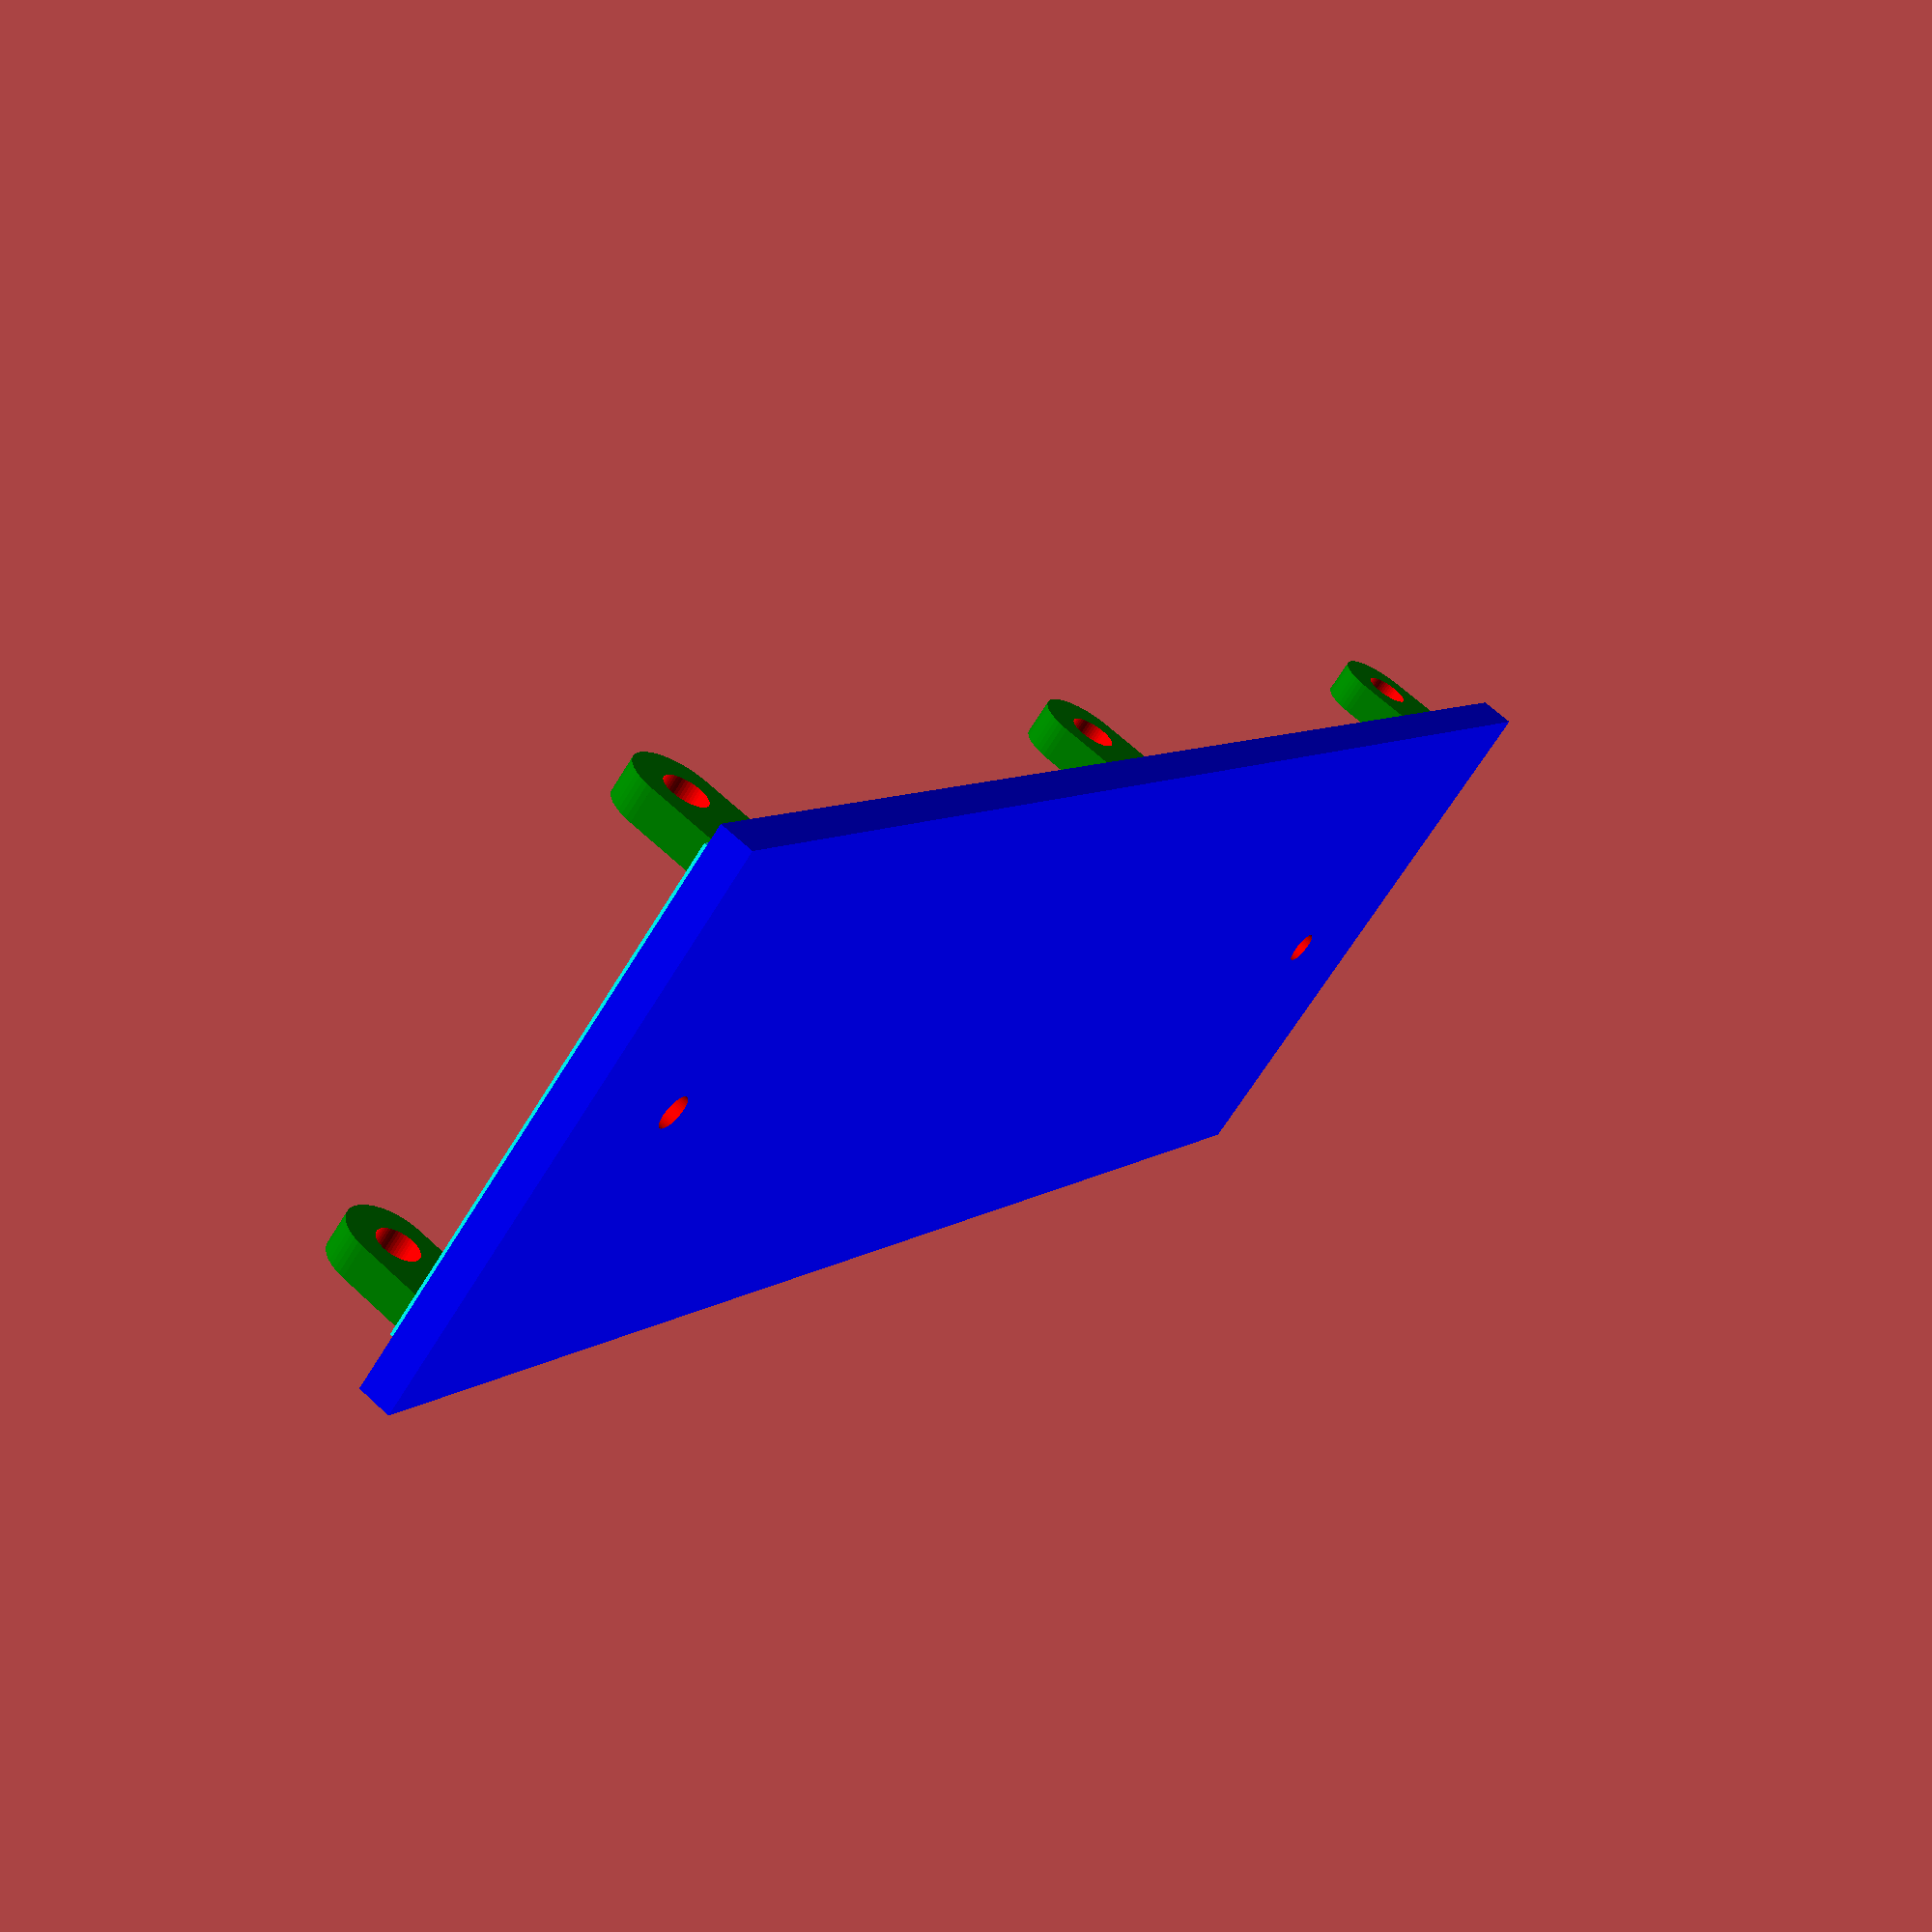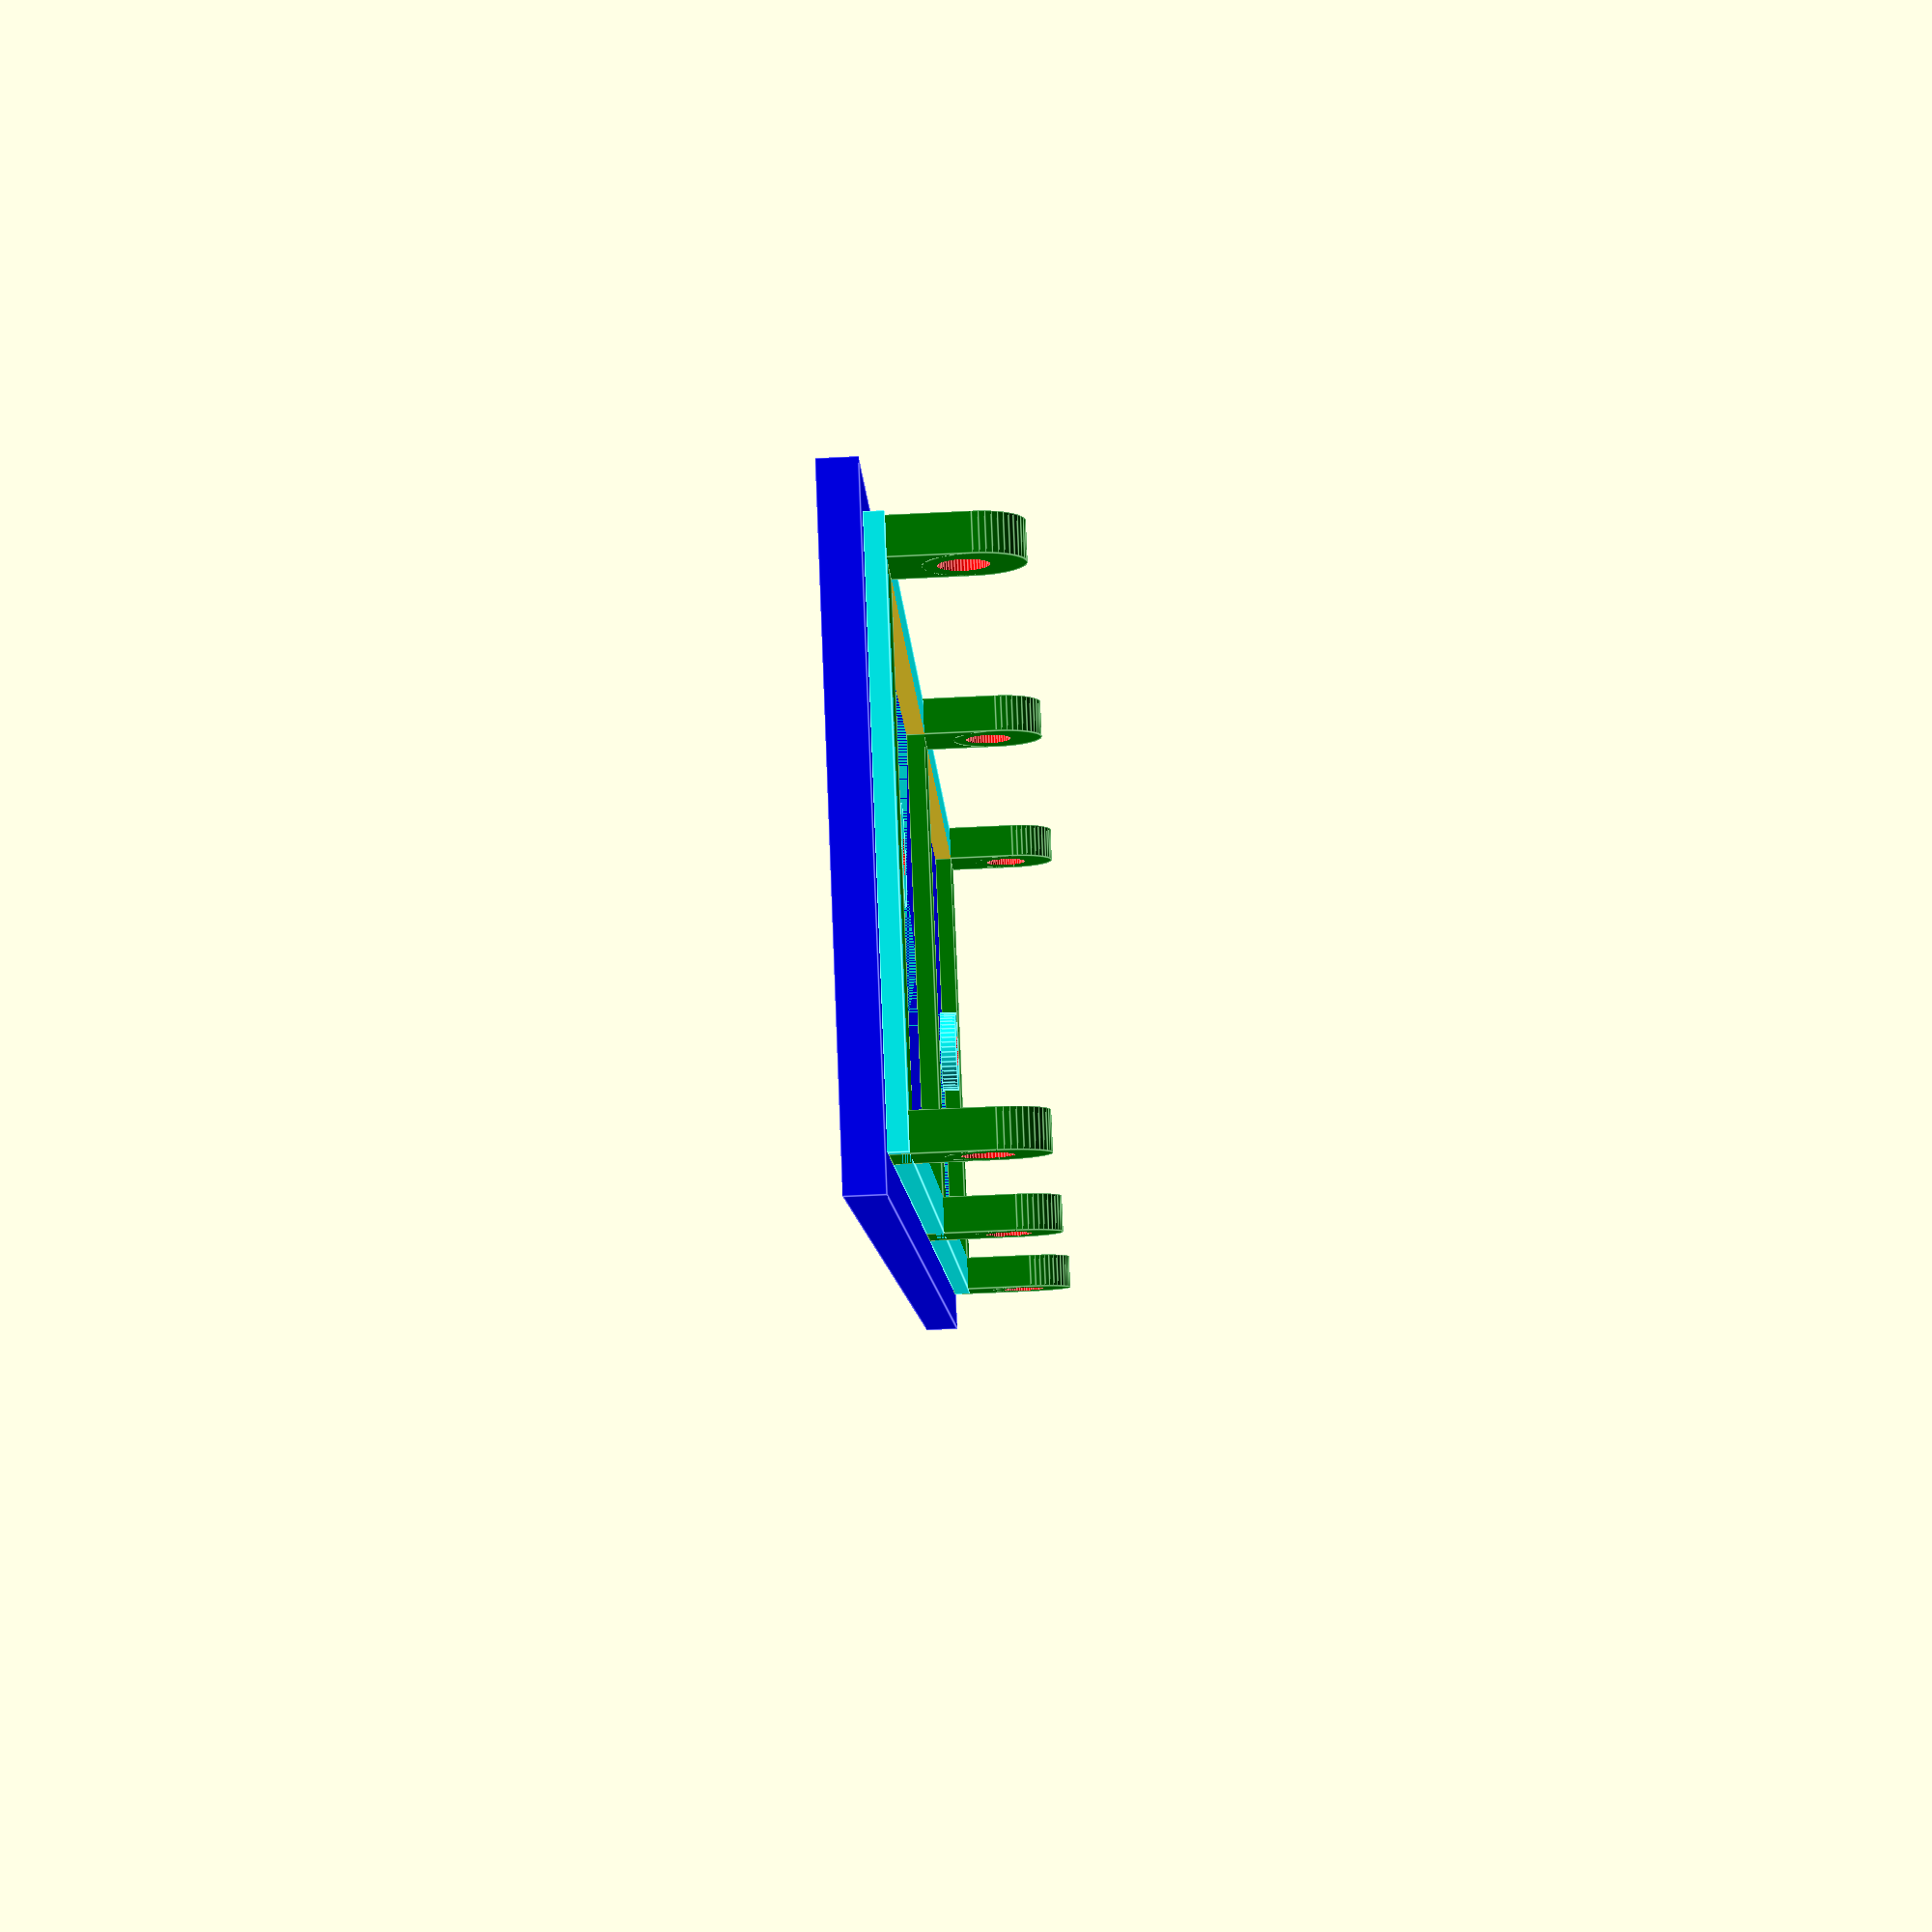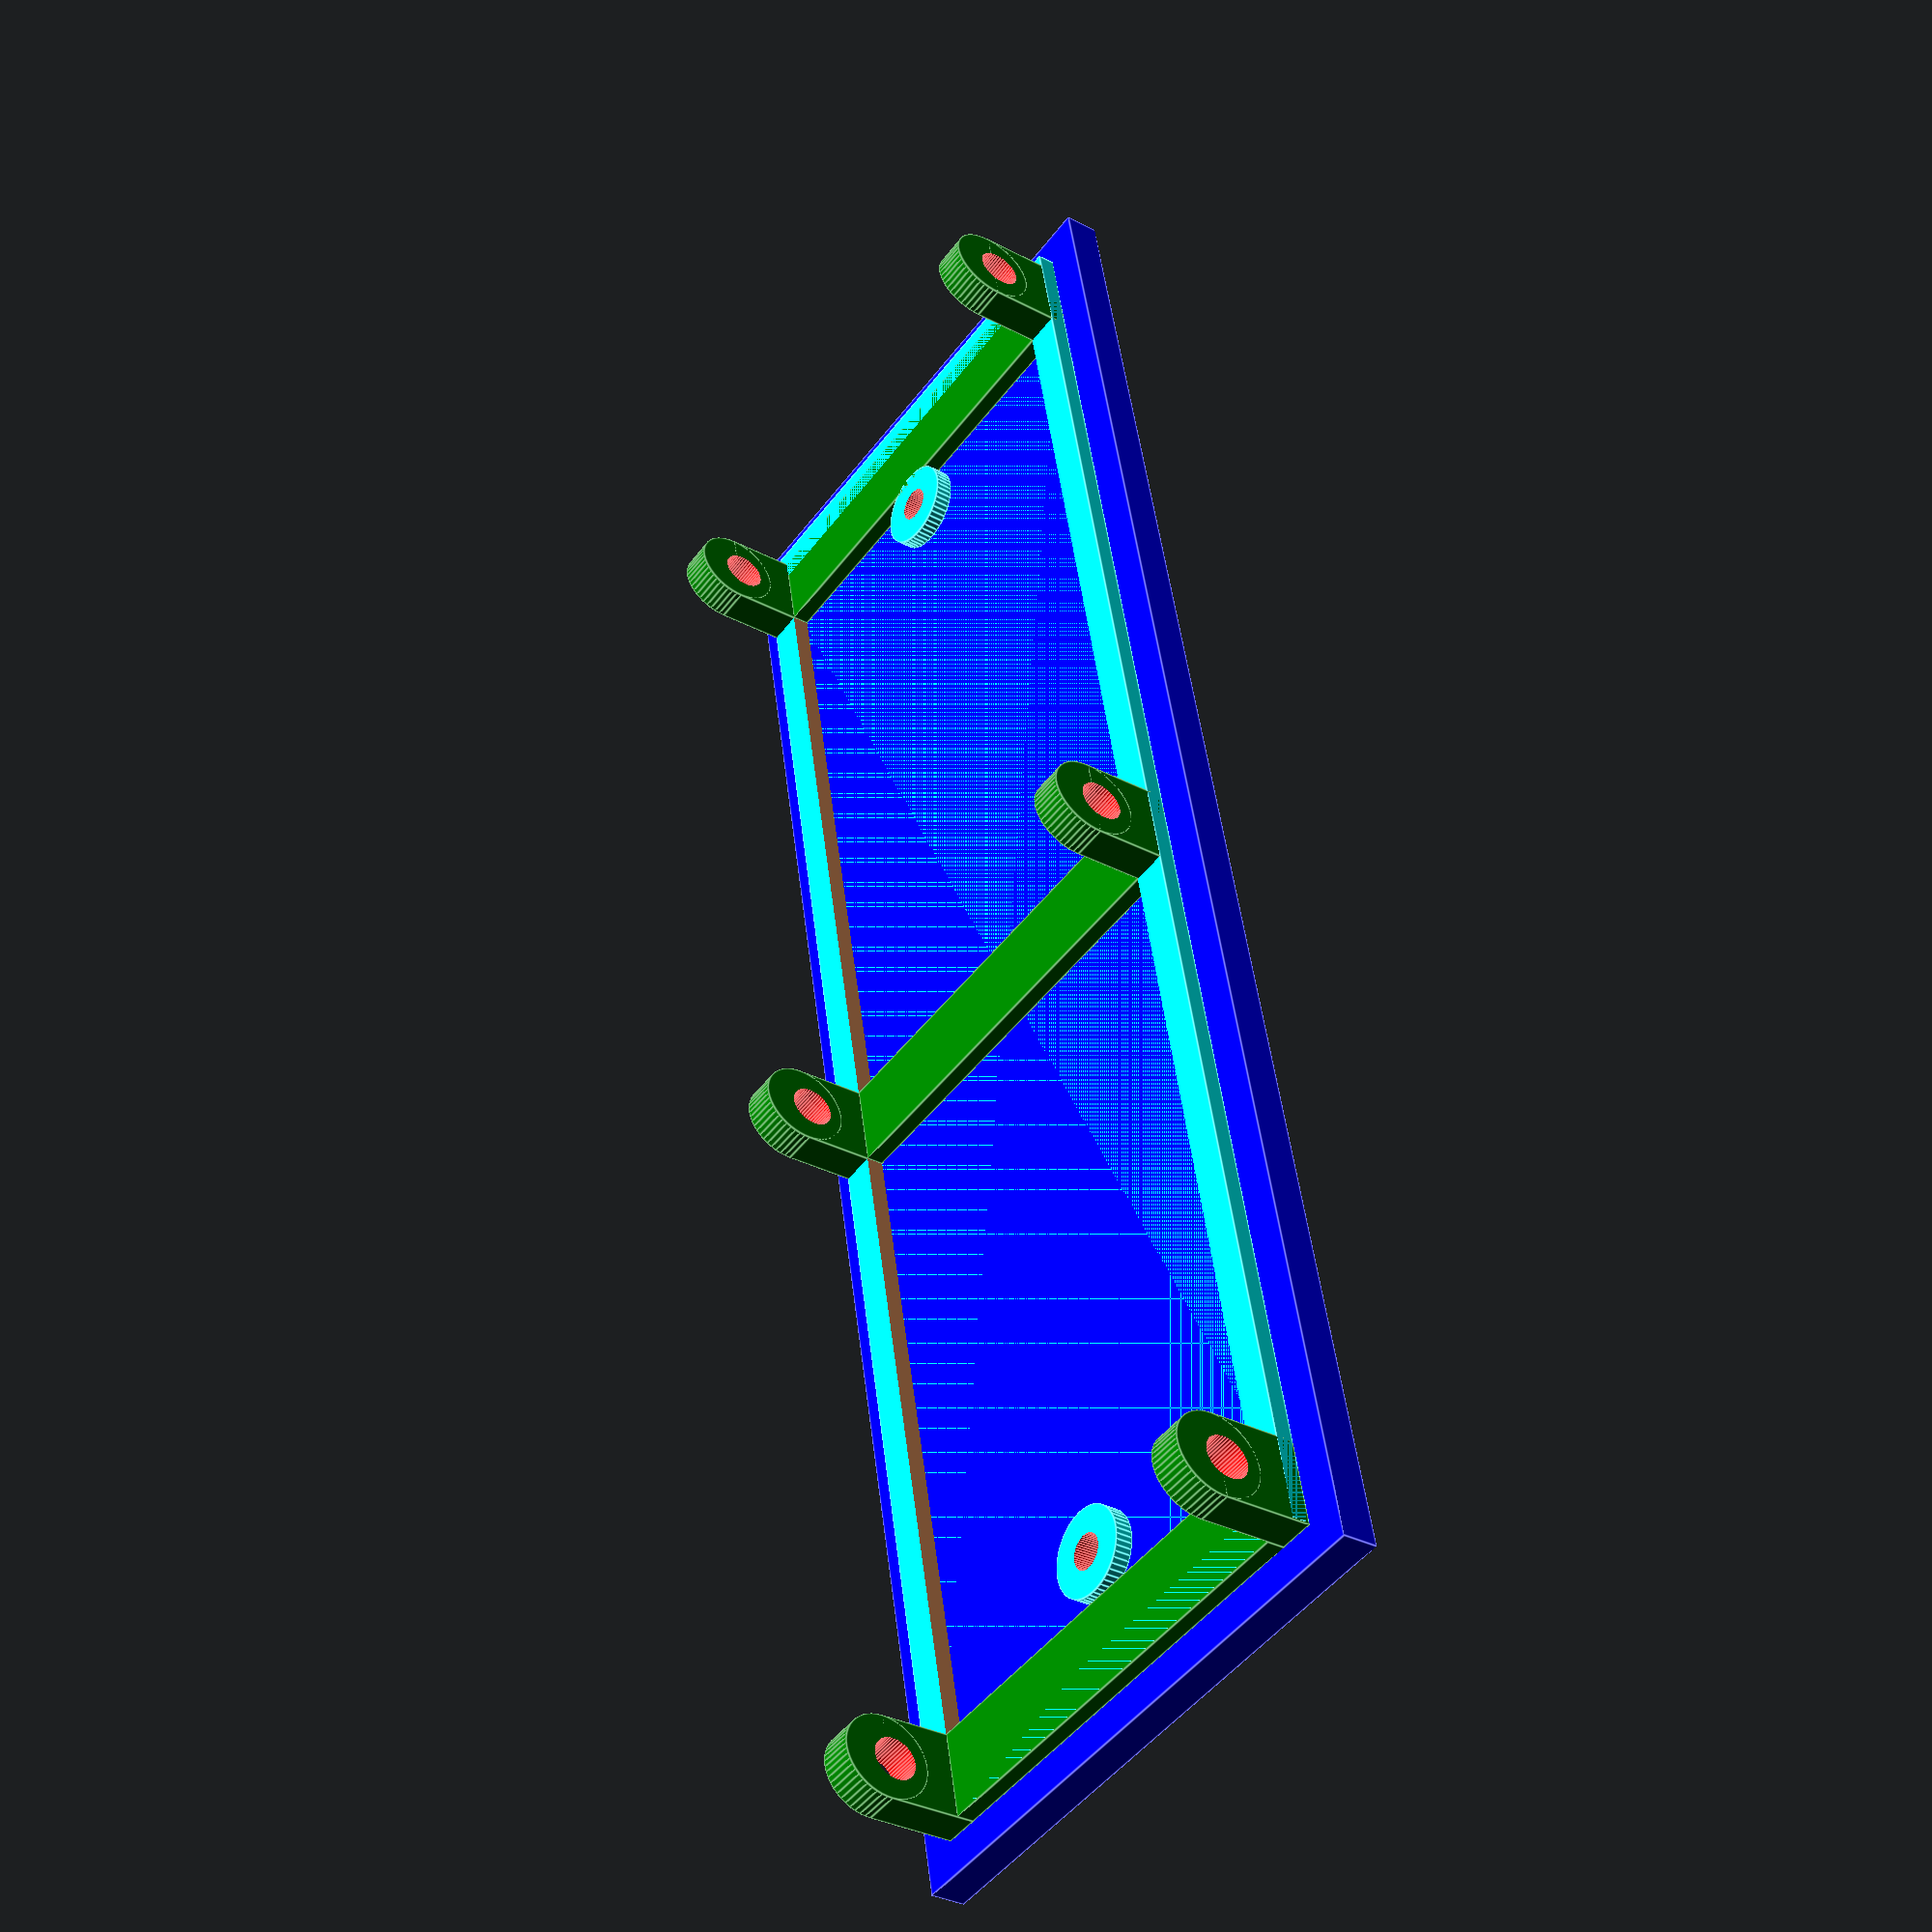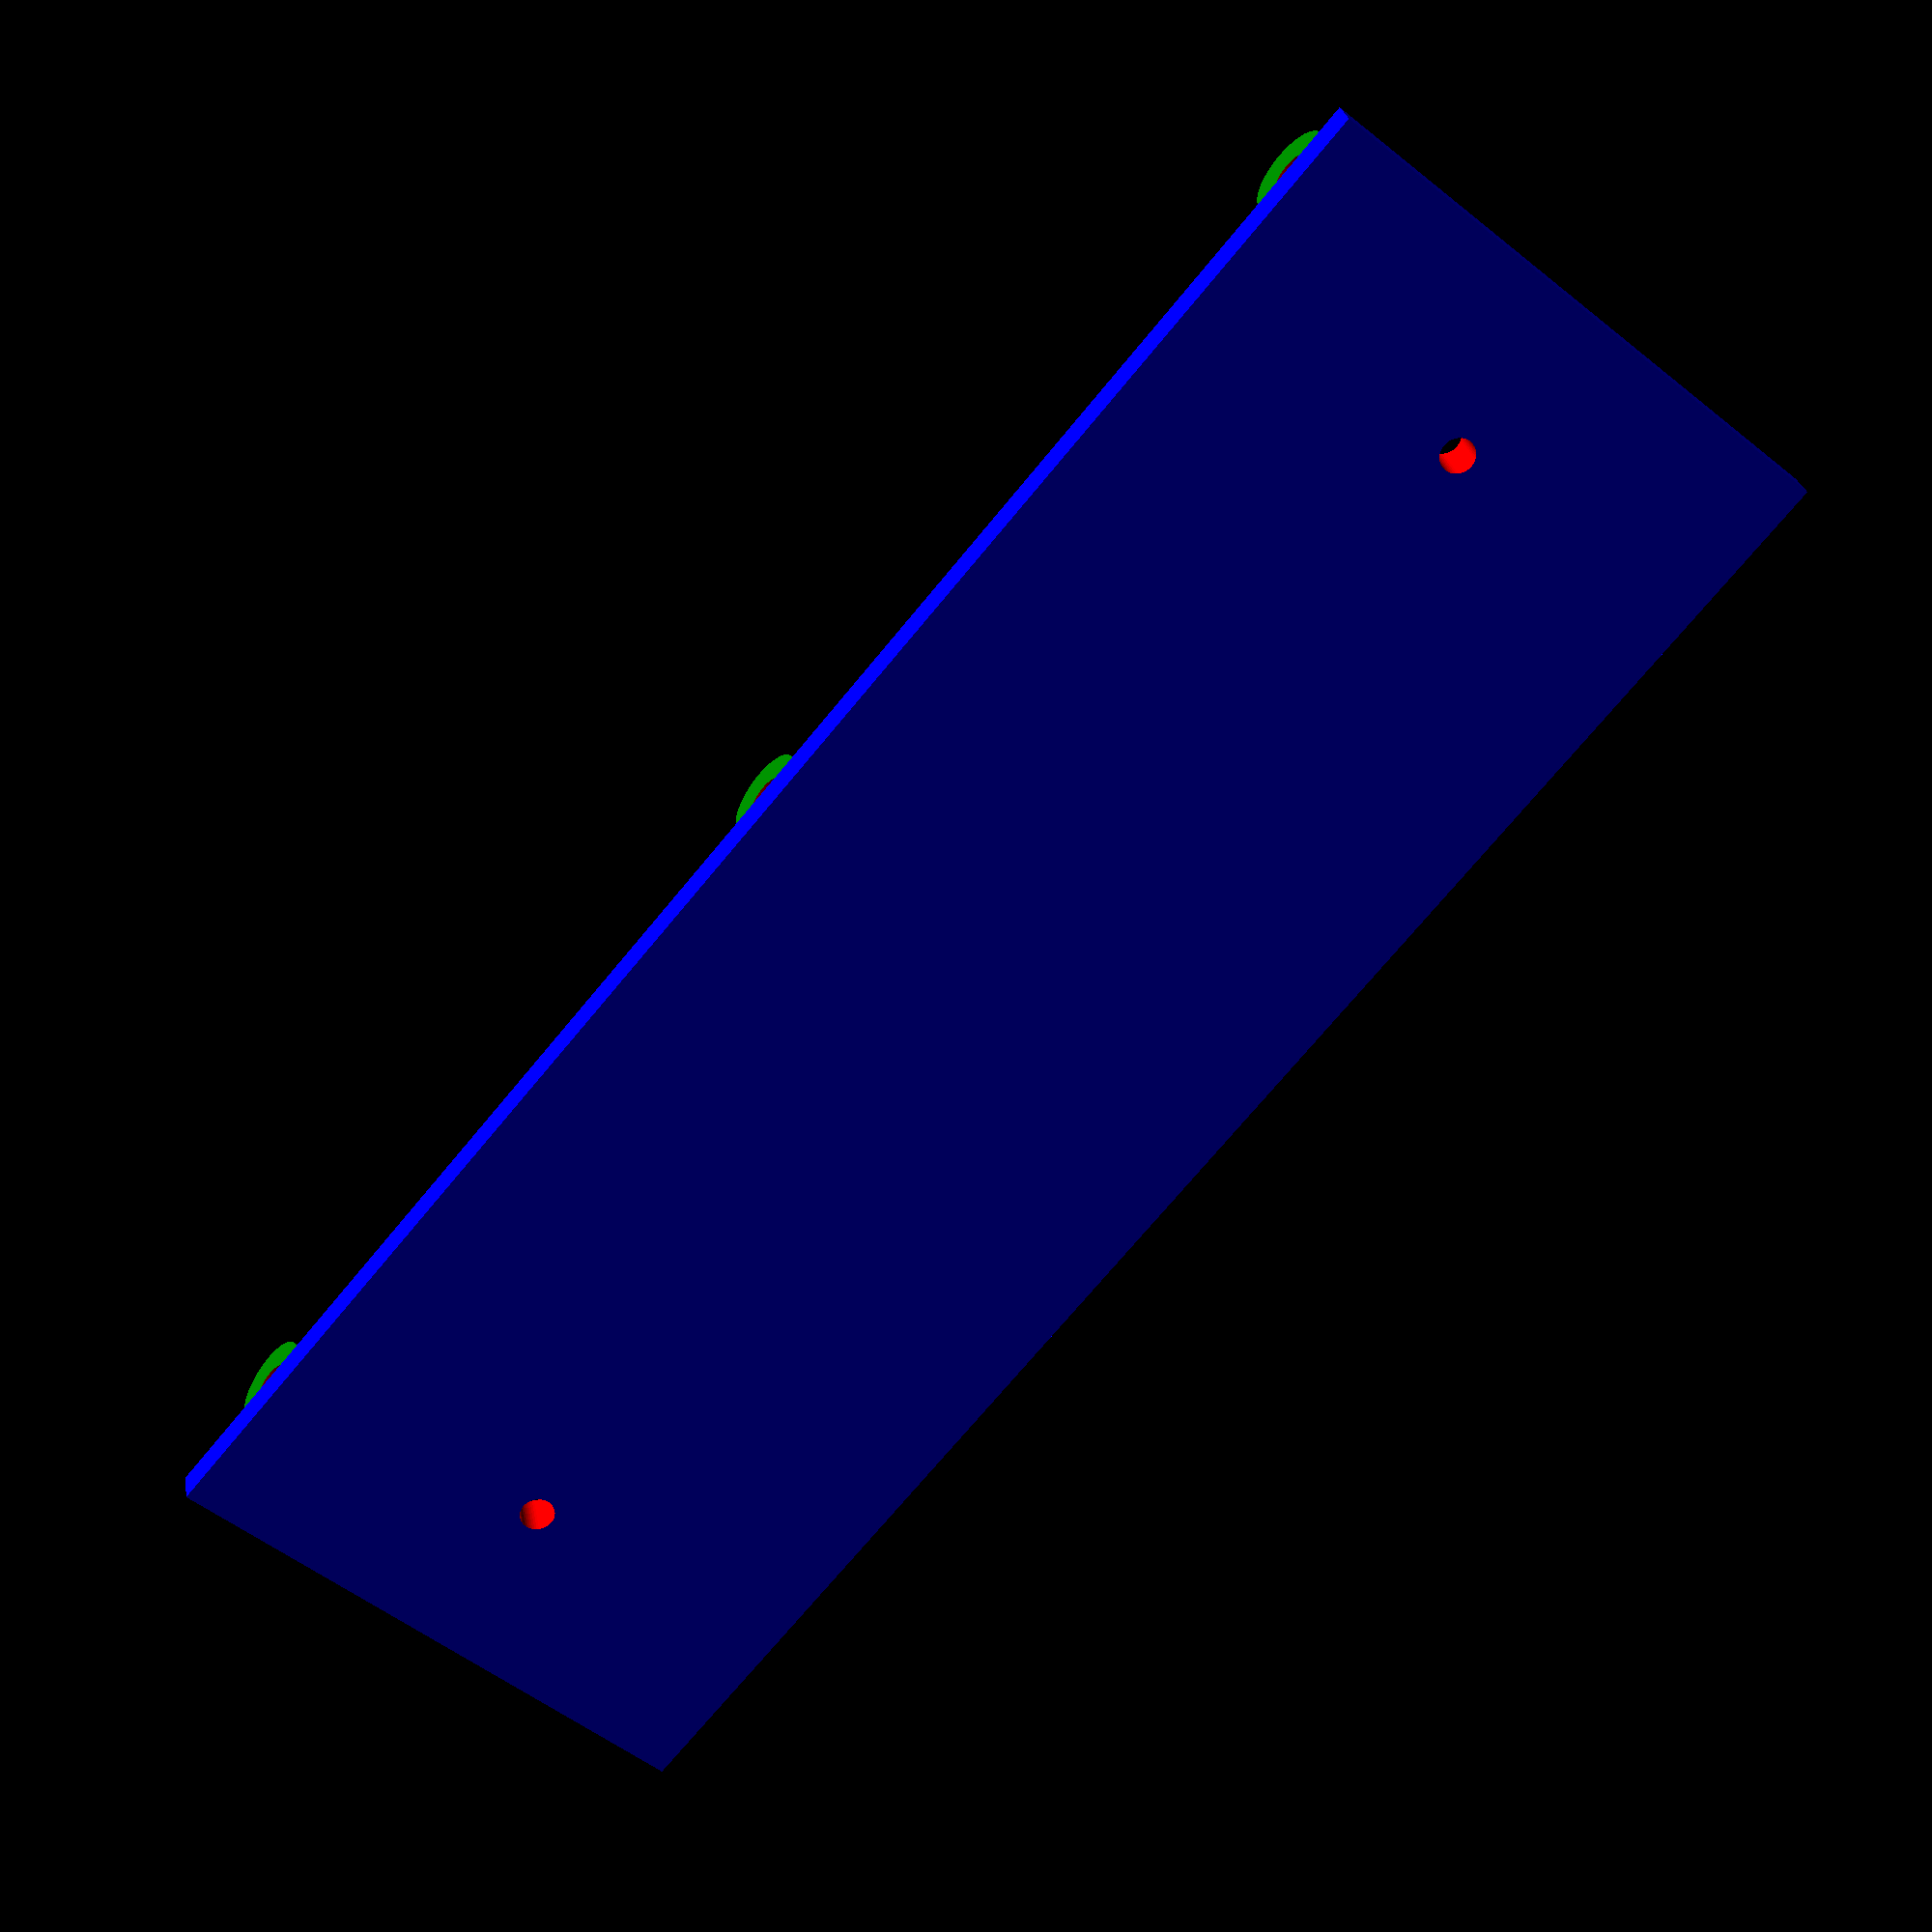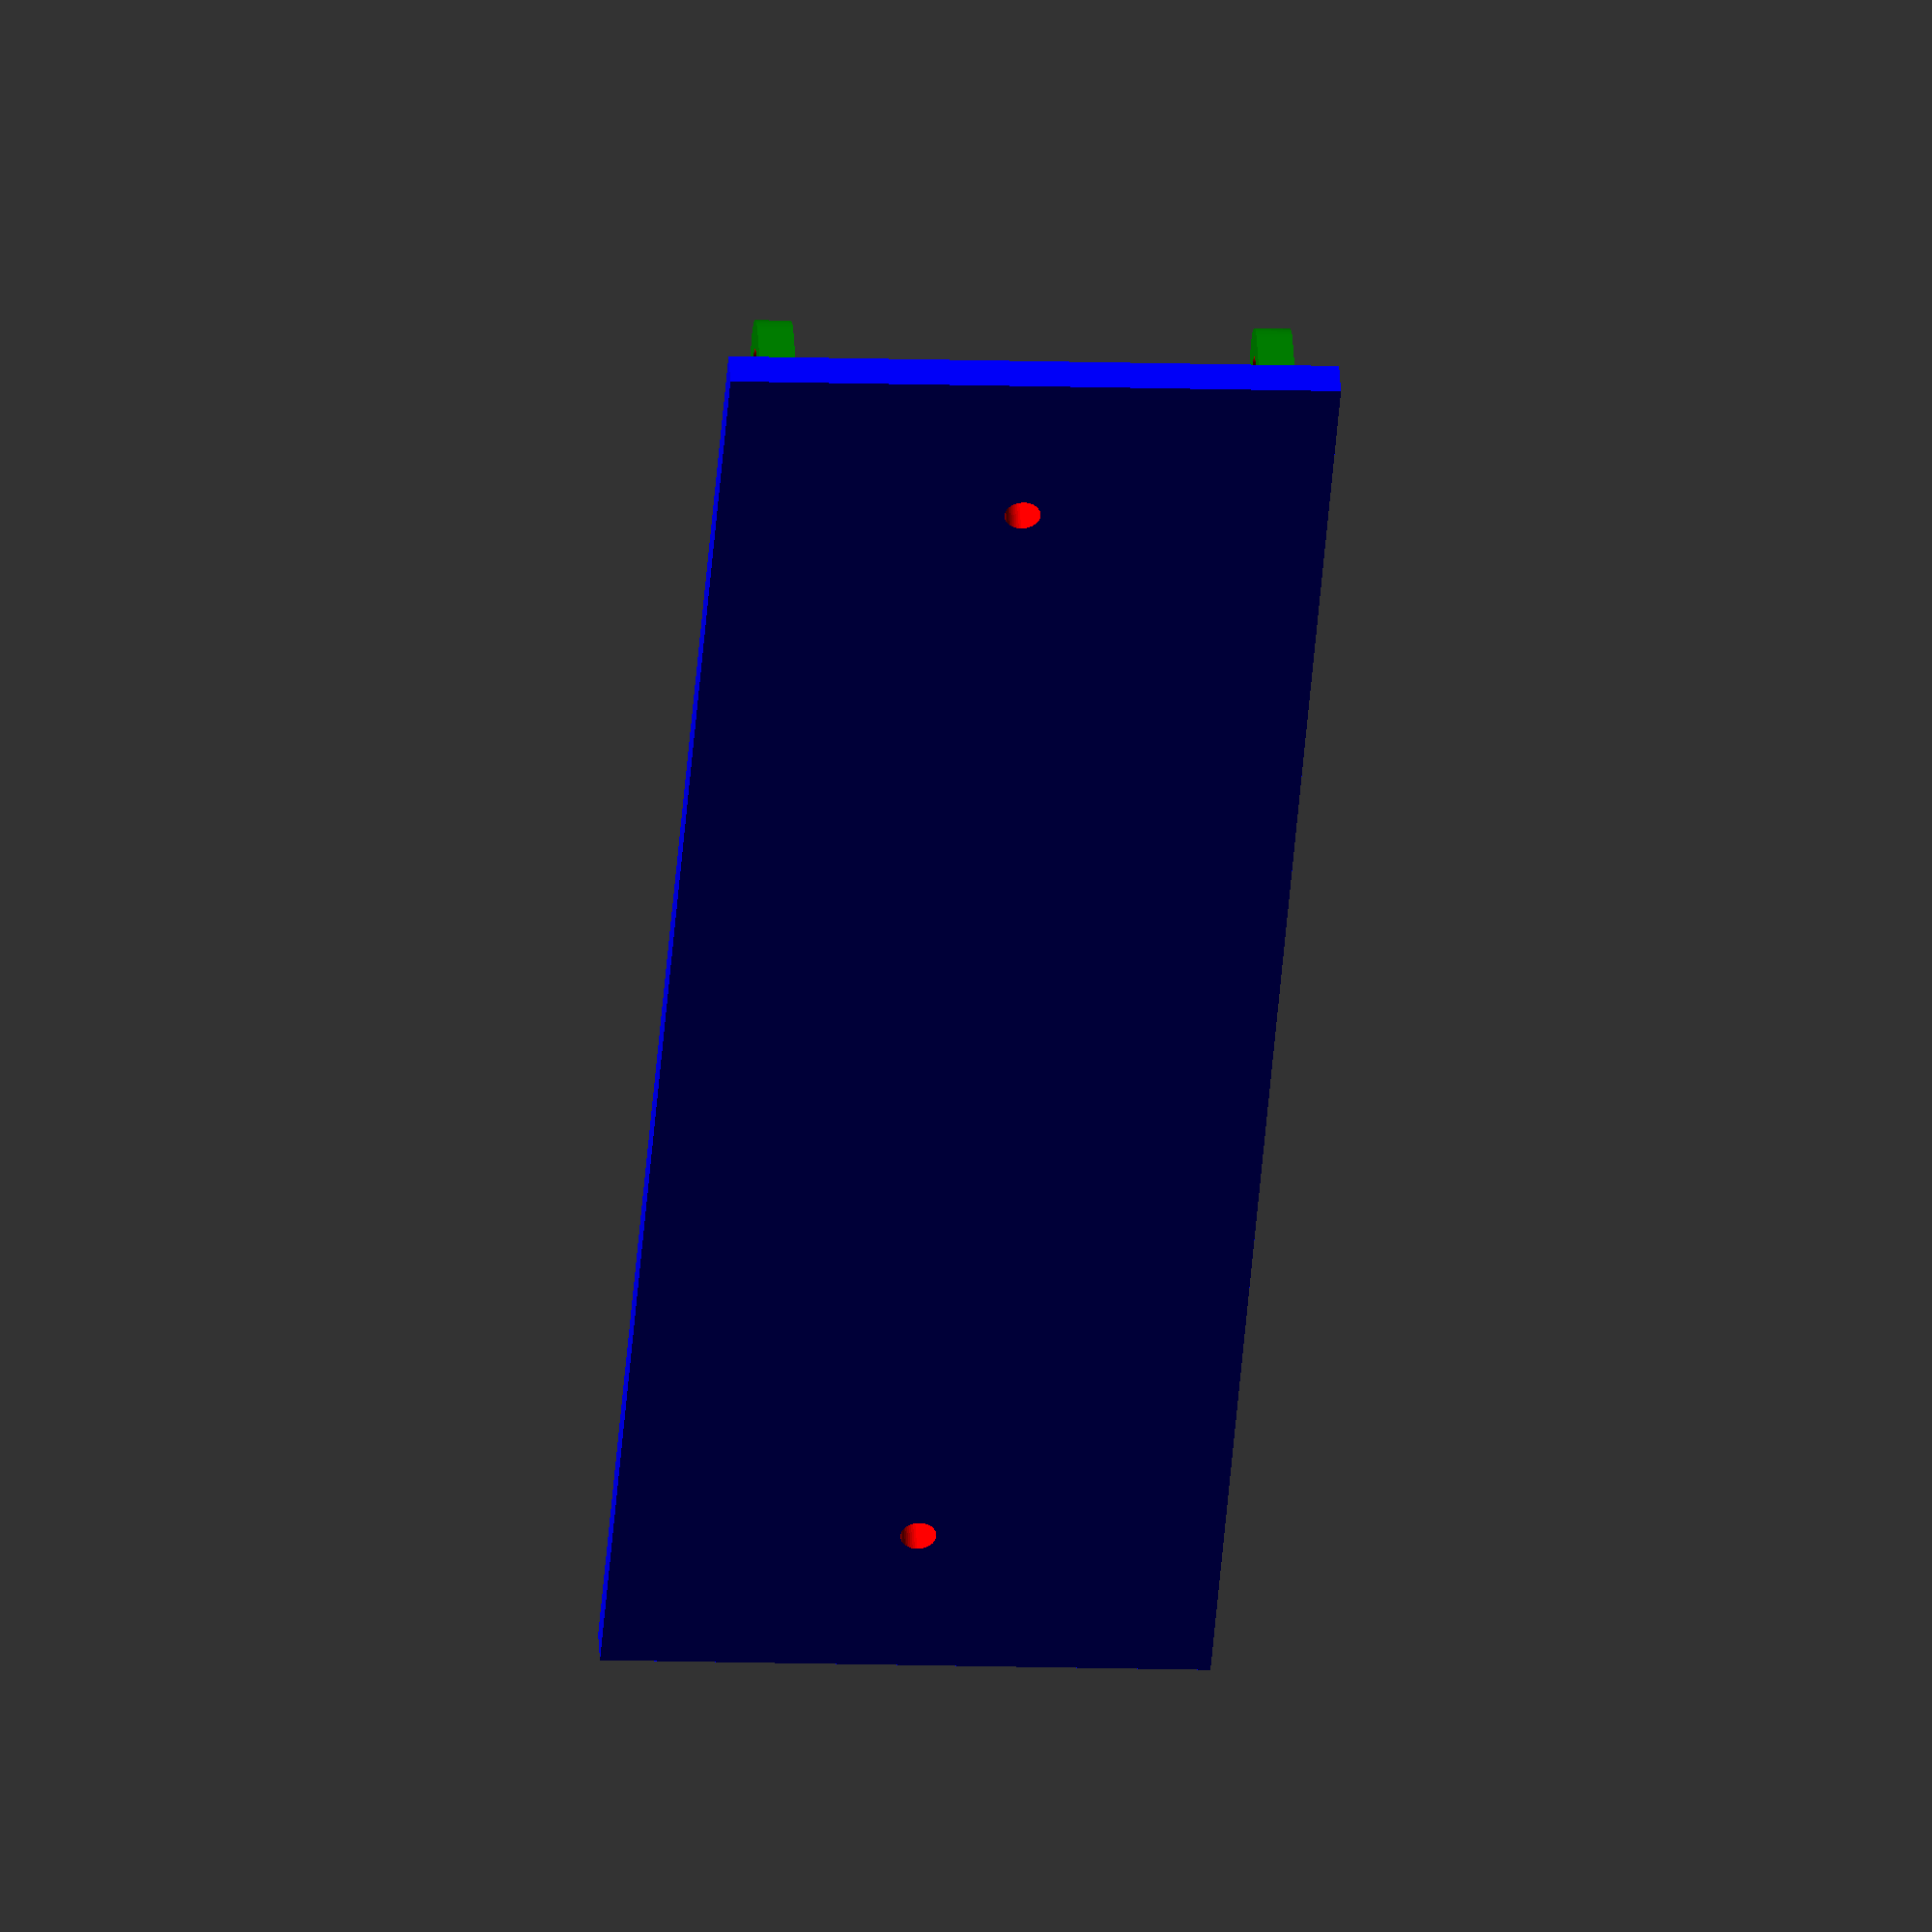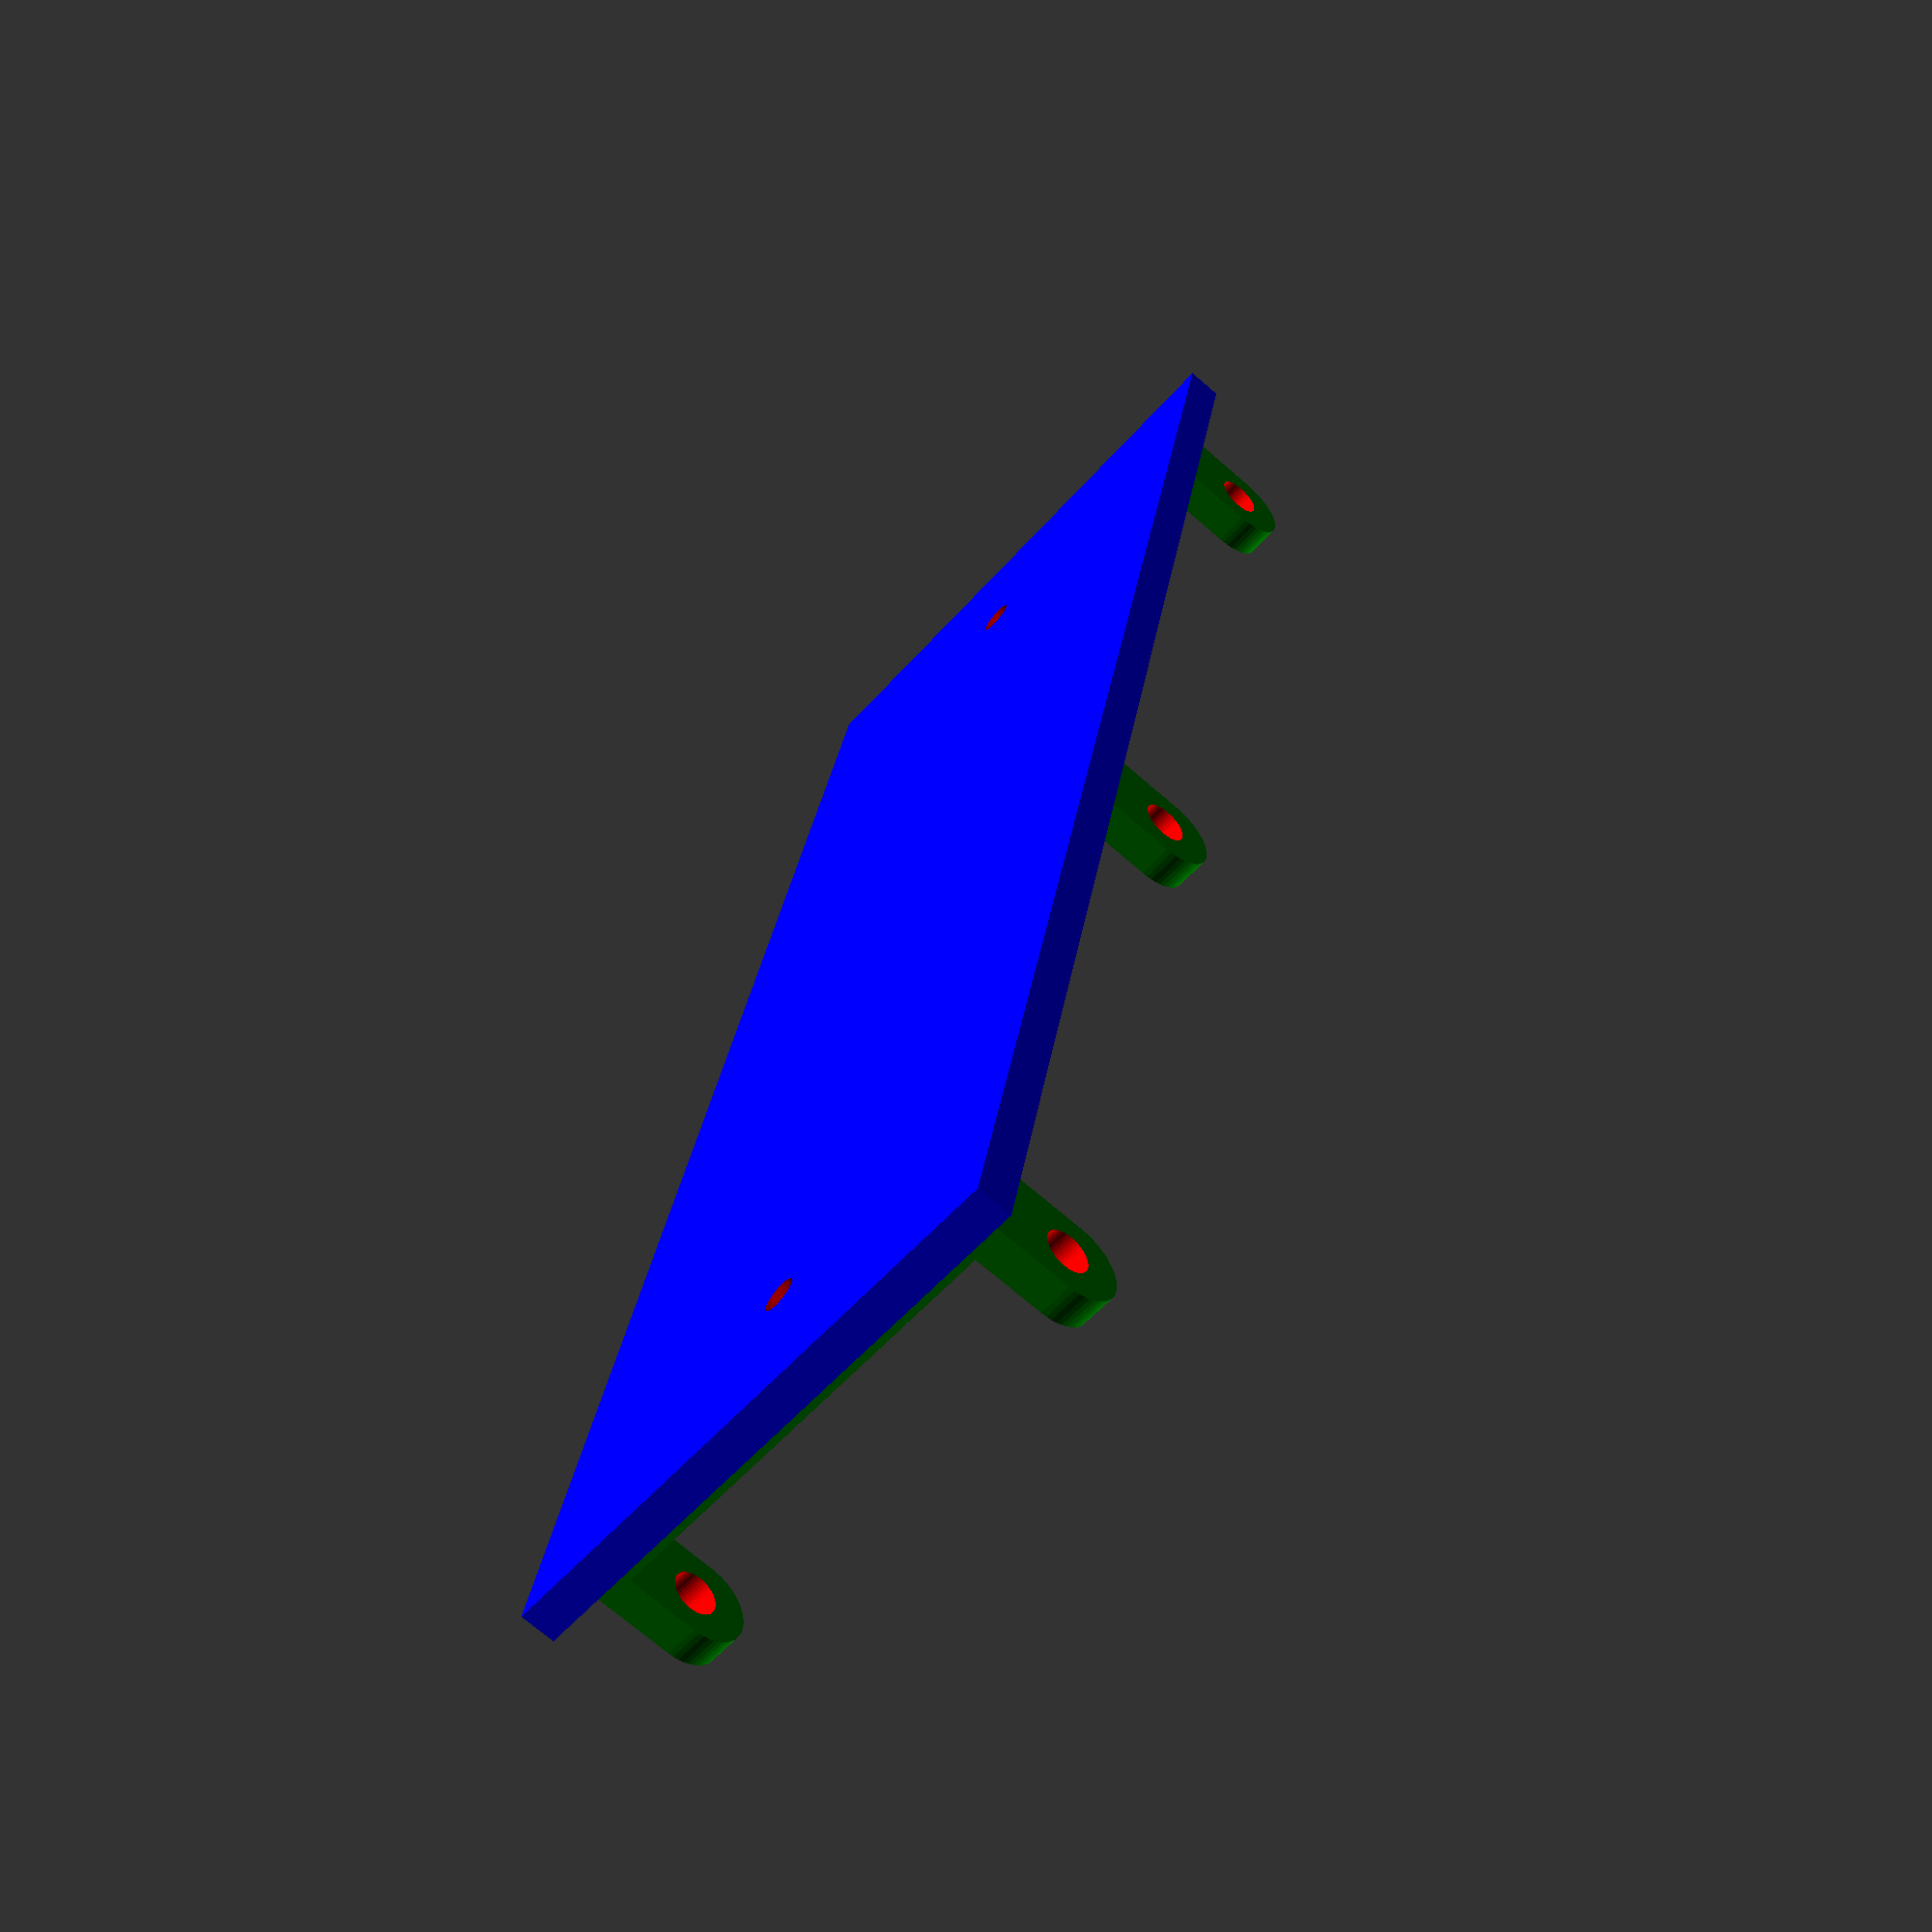
<openscad>
$fn = 50;

// The inner size of the box
cm_width = 190; // Inner size of the box; width
cm_depth = 60; // Inner size of the box; depth
cm_height = 45; // Inner size of the box; height
cm_thickness = 4; // Material thickness
cm_coh_diameter = 28.1; // The diameter of the cable outlet hole
cm_coh_length = 10; // This is how long the outlet hole looks out of the housing
cm_coh_ceiling_distance = 15; // The distance of the outlet hole to the ceiling
cm_led_mount = 16; // The stick to which the LED panel is attached to.


// st = Stick thickness;
// md = Mount depth; 
// mw = Mount width;
module panel_mount(st, md, mw) {
    difference() {
        
        union() {
            // Reinforcement cylinder for the panel mount
            translate([0, , -0])
            rotate([0,  90, 0])
            cylinder(h = mw, r = md / 2);

            // stick for the panel mount
            translate([40, 0, -0])
            rotate([0,  140, 0])
            cylinder(h = 100, r = st / 2);
        }

        //d = a * sqrt( 2 )
        // Bevel for the reinforcement cylinder for the panel mount
        color("red")
        translate([-(md * sqrt(2)) / 2, -(md * sqrt(2)) / 2, -(md * sqrt(2)) / 2])
        rotate([0,  45, 0])
        cube([md, md * 2, md]);

        color("red")
        translate([mw / 2, 0, md / 4])
        cube([mw + 2, md + 2, md / 2 + 30], center=true);

        color("red")
        translate([mw / 2, 0, - md / 2 - 1])
        cylinder(h=40, r = 2.5);

    }
}

// w = inner width of the box
// d = inner depth of the box
// h = inner height of the box
// t = thickness of the material
// col = the length of the outlet hole
// cod = the distance to the top
module panel_box(w, d, h, t, col, codis, cohdia) {
    
    module box_reinforcement(w, d, h) {
        difference() {
            cube([w, d, h]);

            color("red")
            translate([-1, w, w])
            cube([w + 2, d - w * 2, h]);
        }
    }

    module box_cooling(w, d, h) {
        
        translate([0, d, h / 2])
        rotate([90, 0, 0])
        cylinder(h = d, r = h / 2);
        
        cube([w, d, h]);

        translate([w, d, h / 2])
        rotate([90, 0, 0])
        cylinder(h = d, r = h / 2);

    }

    difference() {
        
        union() {
            // The box
            cube([w + t * 2, d + t * 2, h + t * 2]);

            // The outer ring of cable outlet hole
            translate([-col, d / 2 + t, h - cohdia / 2 - codis + t])
            rotate([0,  90, 0])
            cylinder(h=col, r=cohdia / 2 + t * 2);

        }

        //Cut off the bottom edge of the outer ring so that we form a straight edge with the housing
        color("green")
        translate([-col - 1, 0, - t - 1])
        cube([col + 2 + 1, d + t * 2, t + 1]);
        
        // The inner range of the box
        translate([t, t, t])
        cube([w, d, h + t + 1]);

        //The cable outlet hole at the rear end
        translate([-col - 1, d / 2 + t,  h - cohdia / 2 - codis + t])
        rotate([0, 90, 0])
        cylinder(h = col + t + 2, r = cohdia / 2);

        // The screw holes for the mounting screws (front left)
        color("red")
        translate([t + 5, 1 + t, h - 5])
        rotate([90, 0, 0])
        cylinder(h = t * 2, r = 2);

        // The screw holes for the mounting screws (front middle)
        color("red")
        translate([w /2, 1 + t, h - 5])
        rotate([90, 0, 0])
        cylinder(h = t * 2, r = 2);

        // The screw holes for the mounting screws (front right)
        color("red")
        translate([w - t - 5, 1 + t, h - 5])
        rotate([90, 0, 0])
        cylinder(h = t * 2, r = 2);

        // The screw holes for the mounting screws (rear left)
        color("red")
        translate([t + 5, d + 1 + t * 2, h - 5])
        rotate([90, 0, 0])
        cylinder(h = t * 2, r = 2);

        // The screw holes for the mounting screws (rear middle)
        color("red")
        translate([w /2, d + 1 + t * 2, h - 5])
        rotate([90, 0, 0])
        cylinder(h = t * 2, r = 2);

        // The screw holes for the mounting screws (rear right)
        color("red")
        translate([w - t - 5, d + 1 + t * 2, h - 5])
        rotate([90, 0, 0])
        cylinder(h = t * 2, r = 2);

        // the hole for the LED panel power cable
        color("red")
        translate([w -20, d / 2, -1])
        cylinder(h = t + 2, r = 7.5);

        // cooling
        for(i = [0 : w / 5 : w]) {

            if(i < w) {
                color("red")
                translate([i + 8, -1, h - 15])
                box_cooling(w / 5 - 12, t + 2, 3);

                color("red")
                translate([i + 8, d + t -1, h - 15])
                box_cooling(w / 5 - 12, t + 2, 3);
            }
        }

        // Mount hole for the LED mount part
        color("red")
        translate([28.5, d / 2 + 2.0, -20])
        cylinder(h=40, r = 2.5);
    }

    // reinforcements
    for(i = [0 : w / 5 : w]) {
        color("cyan")
        translate([i + 1, t, t])
        box_reinforcement(2, d, h - 12);
    }

}

module panel_cover(w, d, h, t) {

    module clip(d) {

        difference() {
            union() {
                
                // The upper part of the clip (front)
                color("green")
                translate([0, 0, 0])
                cube([10, 4, 10]);

                // The lower round part of the clip (front)
                color("green")
                translate([5, 4, 0])
                rotate([90, 0, 0])
                cylinder(h = 4, r = 5);

                // The reinforcement
                color("green")
                translate([0, 4, 8])
                cube([10, d - 8, 2]);

                // The upper part of the clip (back)
                color("green")
                translate([0, d - 4, 0])
                cube([10, 4, 10]);

                // The lower round part of the clip (back)
                color("green")
                translate([5, d, 0])
                rotate([90, 0, 0])
                cylinder(h = 4, r = 5);
            }

            // The hole for the melting nut (front)
            color("red")
            translate([5, 5, 1])
            rotate([90, 0, 0])
            cylinder(h = 4 + 2, r = 2.5);

            // The hole for the melting nut (back)
            color("red")
            translate([5, d + 1, 1])
            rotate([90, 0, 0])
            cylinder(h = 4 + 2, r = 2.5);
        }
    }

    difference() {
        union() {
            // the cover
            color("blue")
            cube([w, d, t]);

            // The inner frame
            difference() {

                color("cyan")
                translate([t + 0.2, t + 0.2, - t + 2])
                cube([w - t * 2 - 0.4, d - t * 2 - 0.4, 2]);

                translate([t * 2 + 0.2, t * 2 + 0.2, - t +1])
                cube([w - t * 4 - 0.4, d - t * 4 - 0.4, 4]);
            }

            // clip left
            translate([t, t + 0.2, -10])
            clip(d - t * 2 - 0.4);

            // clip middle
            translate([w / 2 - 7, t + 0.2, -10])
            clip(d - t * 2 - 0.4);

            // clip right
            translate([w - 16, t + 0.2, -10])
            clip(d - t * 2 - 0.4);

            // Mount left
            color("cyan")
            translate([20, d / 2, -t +2])
            cylinder(h = 2, r = 5);

            // Mount right
            color("cyan")
            translate([w - 20, d / 2, -t + 2])
            cylinder(h = 2, r = 5);
        }

        // Mount left hole
        color("red")
        translate([20, d / 2, -t +1])
        cylinder(h = t + 2 + 2, r = 2);

        // Mount right hole
        color("red")
        translate([w - 20, d / 2, -t + 1])
        cylinder(h = t + 2 + 2, r = 2);



    }
}

// Draw the Panel mount
//translate([-10, cm_depth / 2 + cm_thickness, 15])
//panel_mount(cm_led_mount, cm_depth, 77);

// Draw the box
//panel_box(cm_width, cm_depth, cm_height, cm_thickness, cm_coh_length, cm_coh_ceiling_distance, cm_coh_diameter);

// Draw the cover
//translate([0, 0, cm_height + cm_thickness * 2])
panel_cover(cm_width + cm_thickness * 2, cm_depth + cm_thickness * 2, cm_height, cm_thickness); 
</openscad>
<views>
elev=295.1 azim=229.7 roll=313.2 proj=p view=solid
elev=61.0 azim=53.2 roll=92.9 proj=p view=edges
elev=33.4 azim=281.5 roll=234.2 proj=p view=edges
elev=153.3 azim=310.1 roll=189.8 proj=p view=solid
elev=315.7 azim=274.2 roll=357.0 proj=o view=solid
elev=70.5 azim=282.1 roll=48.9 proj=p view=solid
</views>
